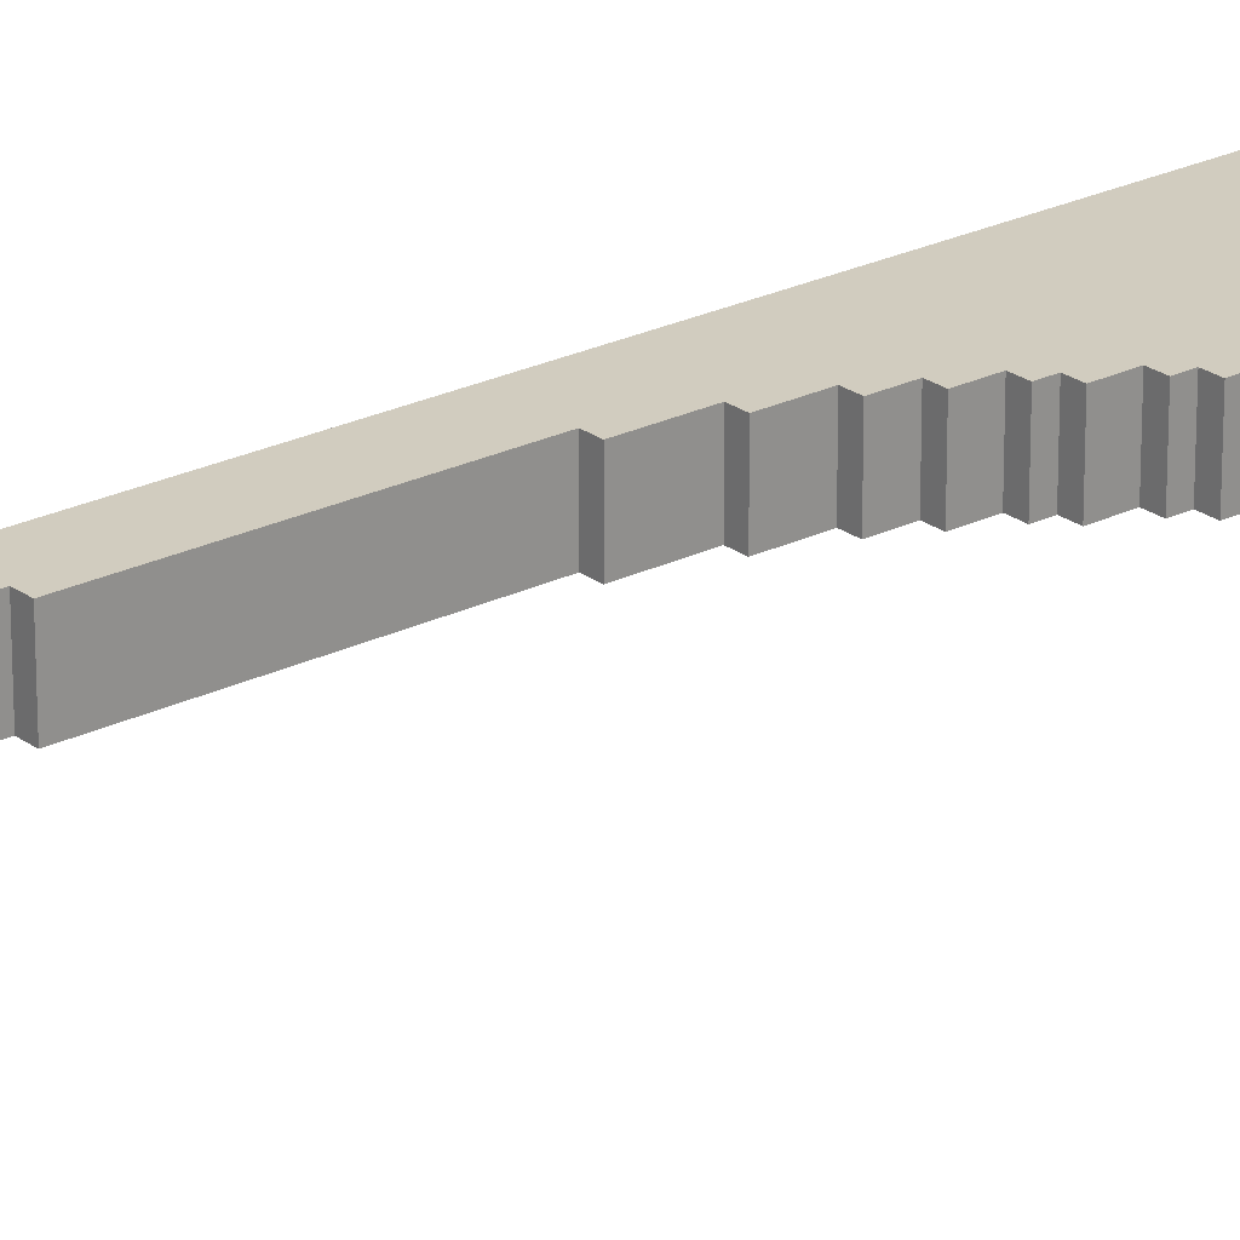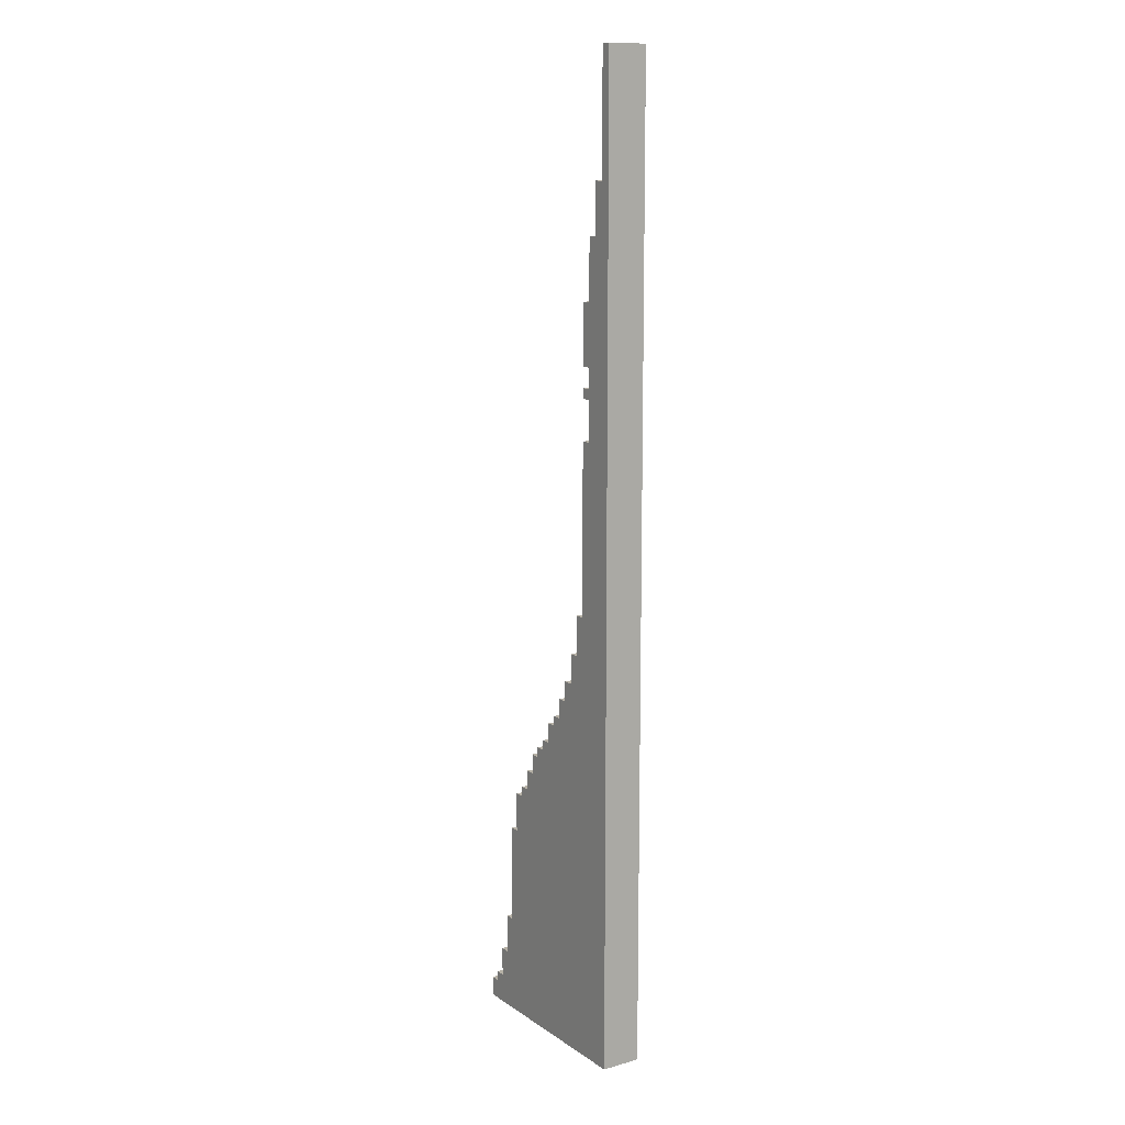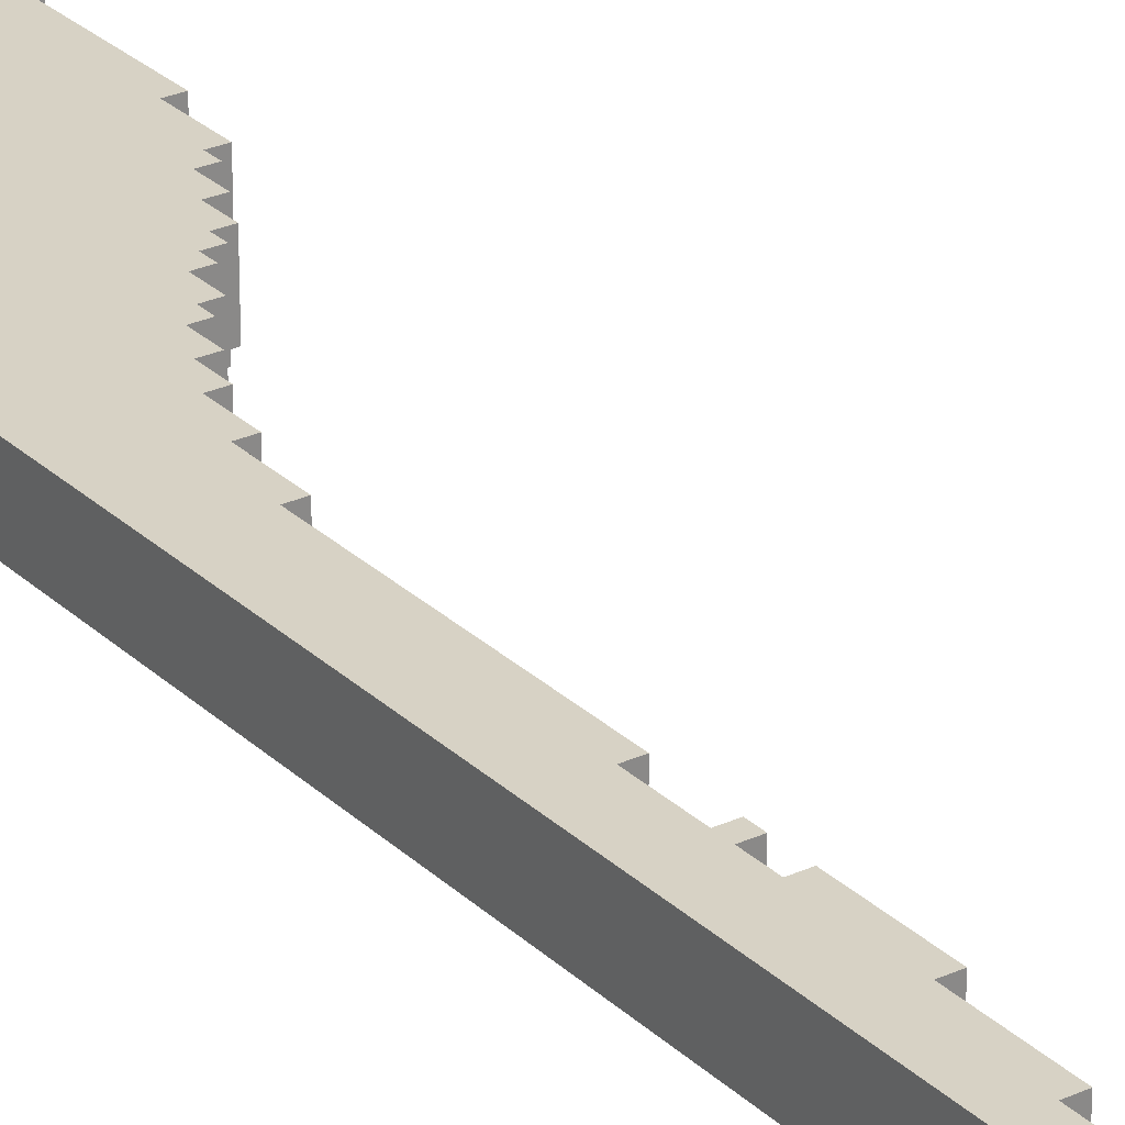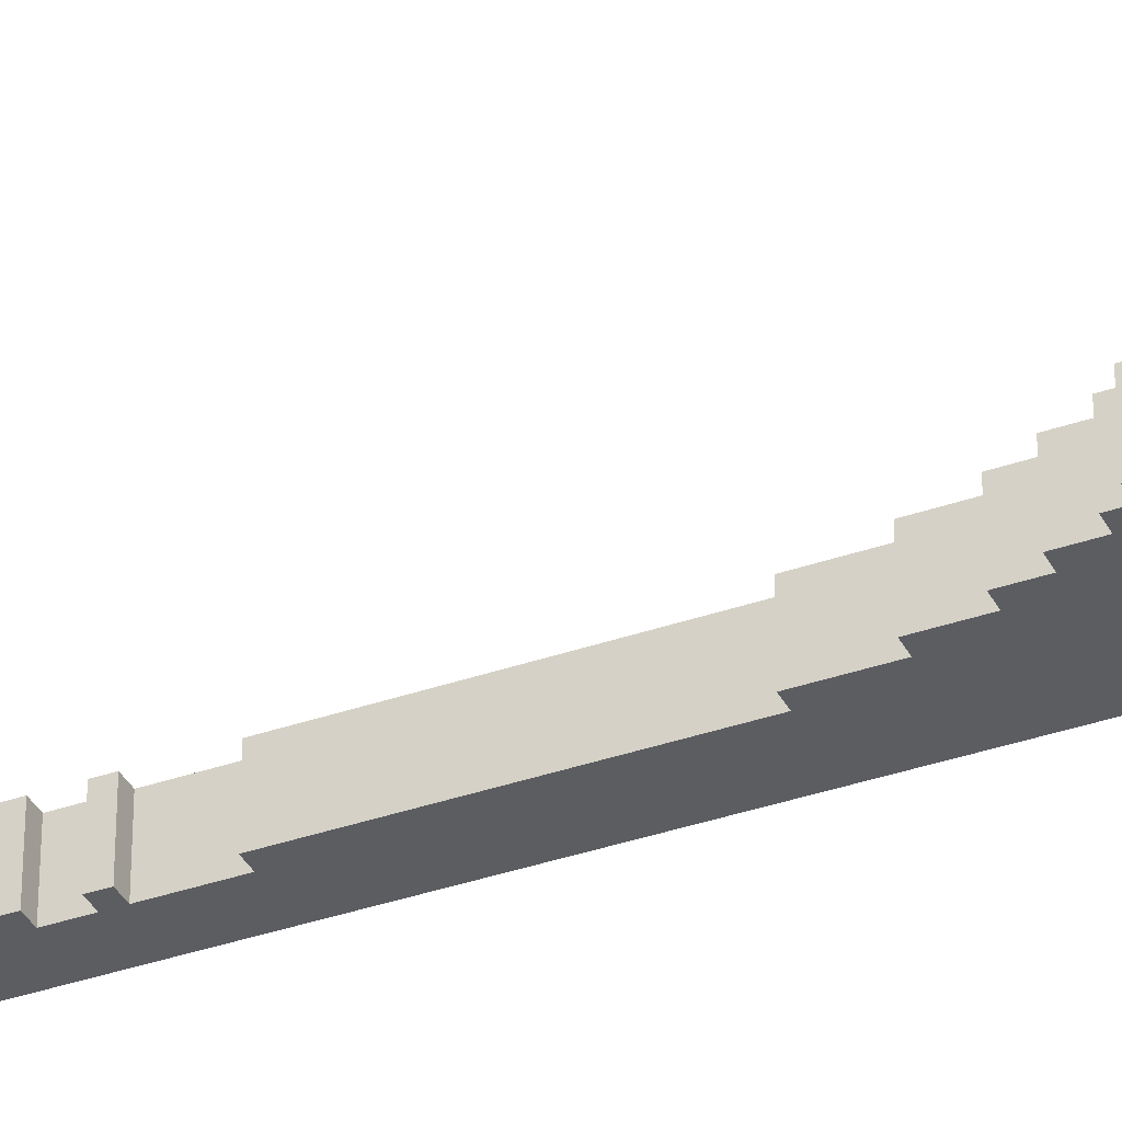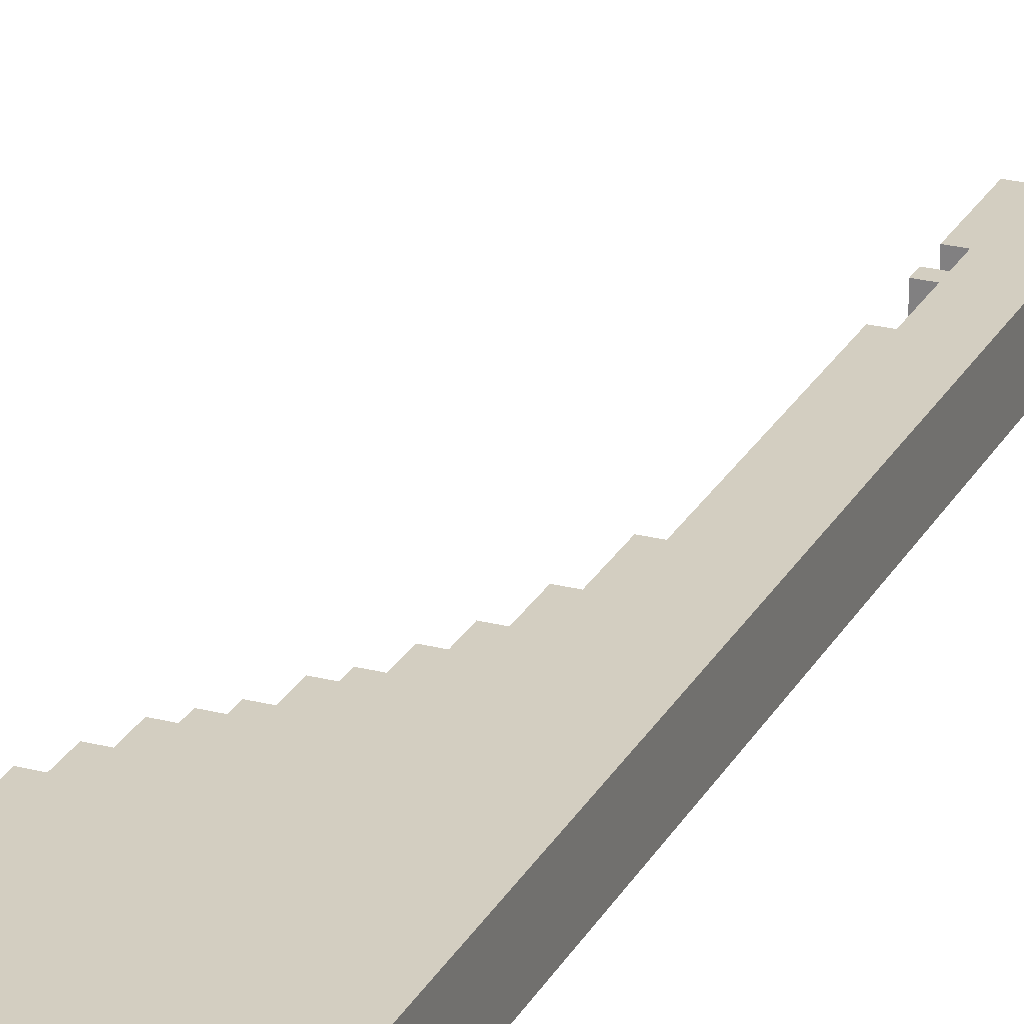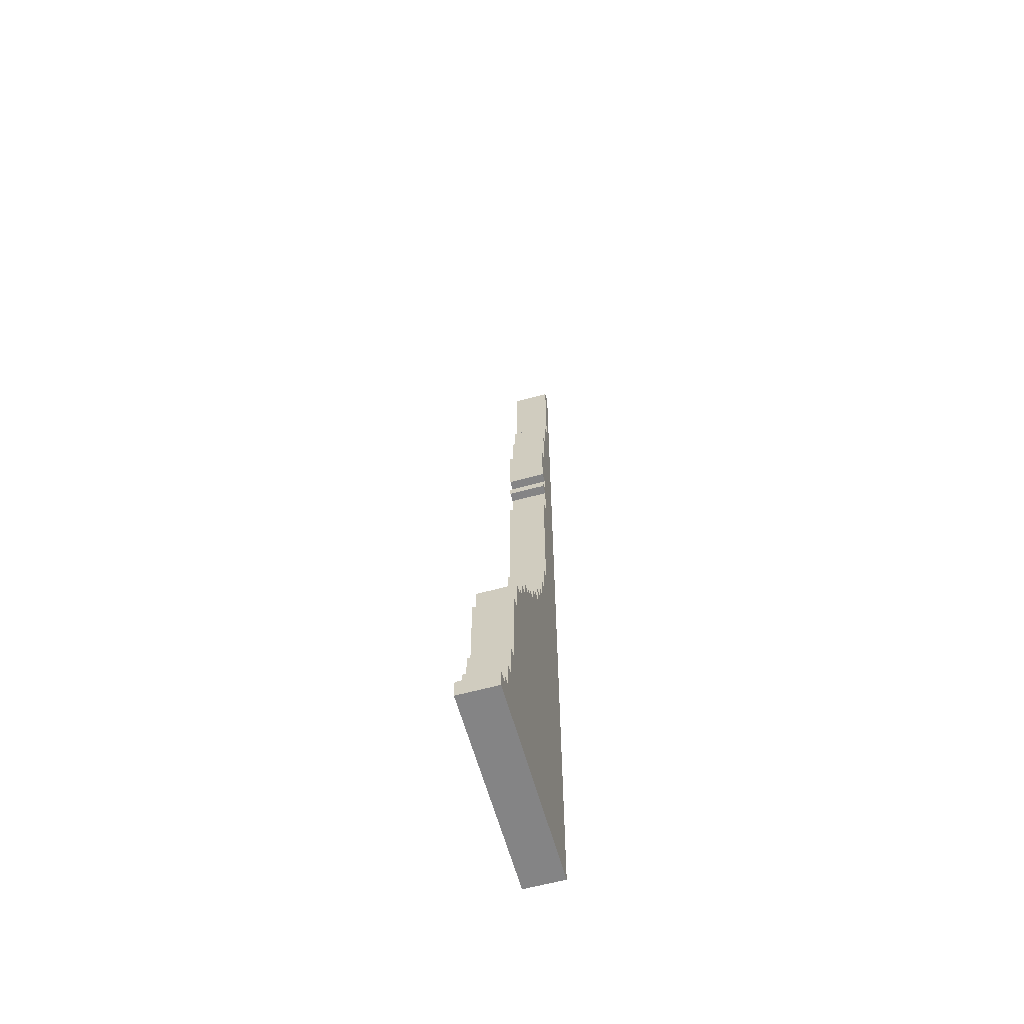
<metadata>
{"format":"obj","ext":"obj","renderer":"f3d","projection":"perspective","resolution":1024,"background":"white","views":[{"elev":23.8,"azim":50.5,"up":"+Y"},{"elev":12.1,"azim":-123.4,"up":"+Z"},{"elev":27.3,"azim":-35.2,"up":"+Y"},{"elev":-36.3,"azim":114.5,"up":"+Y"},{"elev":25.0,"azim":-157.4,"up":"+Y"},{"elev":-61.5,"azim":105.5,"up":"+Z"}]}
</metadata>
<code>
g Main Island-4
v -63 0 35
v -63 0 -63
v -63 4 35
v -63 4 -63
v -62 0 35
v -62 0 23
v -62 4 35
v -62 4 23
v -61 0 23
v -61 0 18
v -61 4 23
v -61 4 18
v -60 0 18
v -60 0 12
v -60 0 6
v -60 0 4
v -60 0 3
v -60 0 -1
v -60 4 18
v -60 4 12
v -60 4 6
v -60 4 4
v -60 4 3
v -60 4 -1
v -59 0 12
v -59 0 6
v -59 0 4
v -59 0 3
v -59 0 -1
v -59 0 -18
v -59 4 12
v -59 4 6
v -59 4 4
v -59 4 3
v -59 4 -1
v -59 4 -18
v -58 0 -18
v -58 0 -22
v -58 4 -18
v -58 4 -22
v -57 0 -22
v -57 0 -25
v -57 4 -22
v -57 4 -25
v -56 0 -25
v -56 0 -27
v -56 4 -25
v -56 4 -27
v -55 0 -27
v -55 0 -29
v -55 4 -27
v -55 4 -29
v -54 0 -29
v -54 0 -30
v -54 4 -29
v -54 4 -30
v -53 0 -30
v -53 0 -32
v -53 4 -30
v -53 4 -32
v -52 0 -32
v -52 0 -33
v -52 4 -32
v -52 4 -33
v -51 0 -33
v -51 0 -34
v -51 4 -33
v -51 4 -34
v -50 0 -34
v -50 0 -36
v -50 4 -34
v -50 4 -36
v -49 0 -36
v -49 0 -38
v -49 4 -36
v -49 4 -38
v -48 0 -38
v -48 0 -39
v -48 4 -38
v -48 4 -39
v -47 0 -39
v -47 0 -43
v -47 4 -39
v -47 4 -43
v -46 0 -43
v -46 0 -53
v -46 4 -43
v -46 4 -53
v -45 0 -53
v -45 0 -57
v -45 4 -53
v -45 4 -57
v -44 0 -57
v -44 0 -60
v -44 4 -57
v -44 4 -60
v -43 0 -60
v -43 0 -61
v -43 4 -60
v -43 4 -61
v -42 0 -61
v -42 0 -63
v -42 4 -61
v -42 4 -63
v -63 0 35
v -63 4 35
v -62 0 35
v -62 4 35
v -62 0 23
v -62 4 23
v -61 0 23
v -61 4 23
v -61 0 18
v -61 4 18
v -60 0 18
v -60 4 18
v -60 0 12
v -60 4 12
v -59 0 12
v -59 4 12
v -60 0 4
v -60 4 4
v -59 0 4
v -59 4 4
v -60 0 -1
v -60 4 -1
v -59 0 -1
v -59 4 -1
v -59 0 -18
v -59 4 -18
v -58 0 -18
v -58 4 -18
v -58 0 -22
v -58 4 -22
v -57 0 -22
v -57 4 -22
v -57 0 -25
v -57 4 -25
v -56 0 -25
v -56 4 -25
v -56 0 -27
v -56 4 -27
v -55 0 -27
v -55 4 -27
v -55 0 -29
v -55 4 -29
v -54 0 -29
v -54 4 -29
v -54 0 -30
v -54 4 -30
v -53 0 -30
v -53 4 -30
v -53 0 -32
v -53 4 -32
v -52 0 -32
v -52 4 -32
v -52 0 -33
v -52 4 -33
v -51 0 -33
v -51 4 -33
v -51 0 -34
v -51 4 -34
v -50 0 -34
v -50 4 -34
v -50 0 -36
v -50 4 -36
v -49 0 -36
v -49 4 -36
v -49 0 -38
v -49 4 -38
v -48 0 -38
v -48 4 -38
v -48 0 -39
v -48 4 -39
v -47 0 -39
v -47 4 -39
v -47 0 -43
v -47 4 -43
v -46 0 -43
v -46 4 -43
v -46 0 -53
v -46 4 -53
v -45 0 -53
v -45 4 -53
v -45 0 -57
v -45 4 -57
v -44 0 -57
v -44 4 -57
v -44 0 -60
v -44 4 -60
v -43 0 -60
v -43 4 -60
v -43 0 -61
v -43 4 -61
v -42 0 -61
v -42 4 -61
v -60 0 6
v -60 4 6
v -59 0 6
v -59 4 6
v -60 0 3
v -60 4 3
v -59 0 3
v -59 4 3
v -63 0 -63
v -63 4 -63
v -42 0 -63
v -42 4 -63
v -63 0 35
v -62 0 35
v -62 0 23
v -61 0 23
v -61 0 18
v -60 0 18
v -60 0 12
v -59 0 12
v -60 0 6
v -59 0 6
v -60 0 4
v -59 0 4
v -60 0 3
v -59 0 3
v -60 0 -1
v -59 0 -1
v -59 0 -18
v -58 0 -18
v -58 0 -22
v -57 0 -22
v -57 0 -25
v -56 0 -25
v -56 0 -27
v -55 0 -27
v -55 0 -29
v -54 0 -29
v -54 0 -30
v -53 0 -30
v -53 0 -32
v -52 0 -32
v -52 0 -33
v -51 0 -33
v -51 0 -34
v -50 0 -34
v -50 0 -36
v -49 0 -36
v -49 0 -38
v -48 0 -38
v -48 0 -39
v -47 0 -39
v -47 0 -43
v -46 0 -43
v -46 0 -53
v -45 0 -53
v -45 0 -57
v -44 0 -57
v -44 0 -60
v -43 0 -60
v -43 0 -61
v -42 0 -61
v -63 0 -63
v -42 0 -63
v -63 4 35
v -62 4 35
v -62 4 23
v -61 4 23
v -61 4 18
v -60 4 18
v -60 4 12
v -59 4 12
v -60 4 6
v -59 4 6
v -60 4 4
v -59 4 4
v -60 4 3
v -59 4 3
v -60 4 -1
v -59 4 -1
v -59 4 -18
v -58 4 -18
v -58 4 -22
v -57 4 -22
v -57 4 -25
v -56 4 -25
v -56 4 -27
v -55 4 -27
v -55 4 -29
v -54 4 -29
v -54 4 -30
v -53 4 -30
v -53 4 -32
v -52 4 -32
v -52 4 -33
v -51 4 -33
v -51 4 -34
v -50 4 -34
v -50 4 -36
v -49 4 -36
v -49 4 -38
v -48 4 -38
v -48 4 -39
v -47 4 -39
v -47 4 -43
v -46 4 -43
v -46 4 -53
v -45 4 -53
v -45 4 -57
v -44 4 -57
v -44 4 -60
v -43 4 -60
v -43 4 -61
v -42 4 -61
v -63 4 -63
v -42 4 -63
f 3 2 1
f 4 2 3
f 5 6 7
f 7 6 8
f 9 10 11
f 11 10 12
f 13 14 19
f 19 14 20
f 15 16 21
f 21 16 22
f 17 18 23
f 23 18 24
f 25 26 31
f 31 26 32
f 27 28 33
f 33 28 34
f 29 30 35
f 35 30 36
f 37 38 39
f 39 38 40
f 41 42 43
f 43 42 44
f 45 46 47
f 47 46 48
f 49 50 51
f 51 50 52
f 53 54 55
f 55 54 56
f 57 58 59
f 59 58 60
f 61 62 63
f 63 62 64
f 65 66 67
f 67 66 68
f 69 70 71
f 71 70 72
f 73 74 75
f 75 74 76
f 77 78 79
f 79 78 80
f 81 82 83
f 83 82 84
f 85 86 87
f 87 86 88
f 89 90 91
f 91 90 92
f 93 94 95
f 95 94 96
f 97 98 99
f 99 98 100
f 101 102 103
f 103 102 104
f 107 106 105
f 108 106 107
f 111 110 109
f 112 110 111
f 115 114 113
f 116 114 115
f 119 118 117
f 120 118 119
f 123 122 121
f 124 122 123
f 127 126 125
f 128 126 127
f 131 130 129
f 132 130 131
f 135 134 133
f 136 134 135
f 139 138 137
f 140 138 139
f 143 142 141
f 144 142 143
f 147 146 145
f 148 146 147
f 151 150 149
f 152 150 151
f 155 154 153
f 156 154 155
f 159 158 157
f 160 158 159
f 163 162 161
f 164 162 163
f 167 166 165
f 168 166 167
f 171 170 169
f 172 170 171
f 175 174 173
f 176 174 175
f 179 178 177
f 180 178 179
f 183 182 181
f 184 182 183
f 187 186 185
f 188 186 187
f 191 190 189
f 192 190 191
f 195 194 193
f 196 194 195
f 197 198 199
f 199 198 200
f 201 202 203
f 203 202 204
f 205 206 207
f 207 206 208
f 211 210 209
f 213 212 211
f 215 214 213
f 217 215 213
f 217 216 215
f 218 216 217
f 219 217 213
f 221 219 213
f 221 220 219
f 222 220 221
f 223 221 213
f 225 224 223
f 227 226 225
f 229 228 227
f 231 230 229
f 233 232 231
f 235 234 233
f 237 236 235
f 239 238 237
f 241 240 239
f 243 242 241
f 245 244 243
f 247 246 245
f 249 248 247
f 251 250 249
f 253 252 251
f 255 254 253
f 257 256 255
f 259 211 209
f 259 258 257
f 259 257 255
f 259 255 253
f 259 253 251
f 259 251 249
f 259 249 247
f 259 247 245
f 259 245 243
f 259 243 241
f 259 241 239
f 259 239 237
f 259 237 235
f 259 235 233
f 259 233 231
f 259 231 229
f 259 229 227
f 259 227 225
f 259 223 213
f 259 225 223
f 259 213 211
f 260 258 259
f 261 262 263
f 263 264 265
f 265 266 267
f 265 267 269
f 267 268 269
f 269 268 270
f 265 269 271
f 265 271 273
f 271 272 273
f 273 272 274
f 265 273 275
f 275 276 277
f 277 278 279
f 279 280 281
f 281 282 283
f 283 284 285
f 285 286 287
f 287 288 289
f 289 290 291
f 291 292 293
f 293 294 295
f 295 296 297
f 297 298 299
f 299 300 301
f 301 302 303
f 303 304 305
f 305 306 307
f 307 308 309
f 261 263 311
f 309 310 311
f 307 309 311
f 305 307 311
f 303 305 311
f 301 303 311
f 299 301 311
f 297 299 311
f 295 297 311
f 293 295 311
f 291 293 311
f 289 291 311
f 287 289 311
f 285 287 311
f 283 285 311
f 281 283 311
f 279 281 311
f 277 279 311
f 265 275 311
f 275 277 311
f 263 265 311
f 311 310 312

</code>
